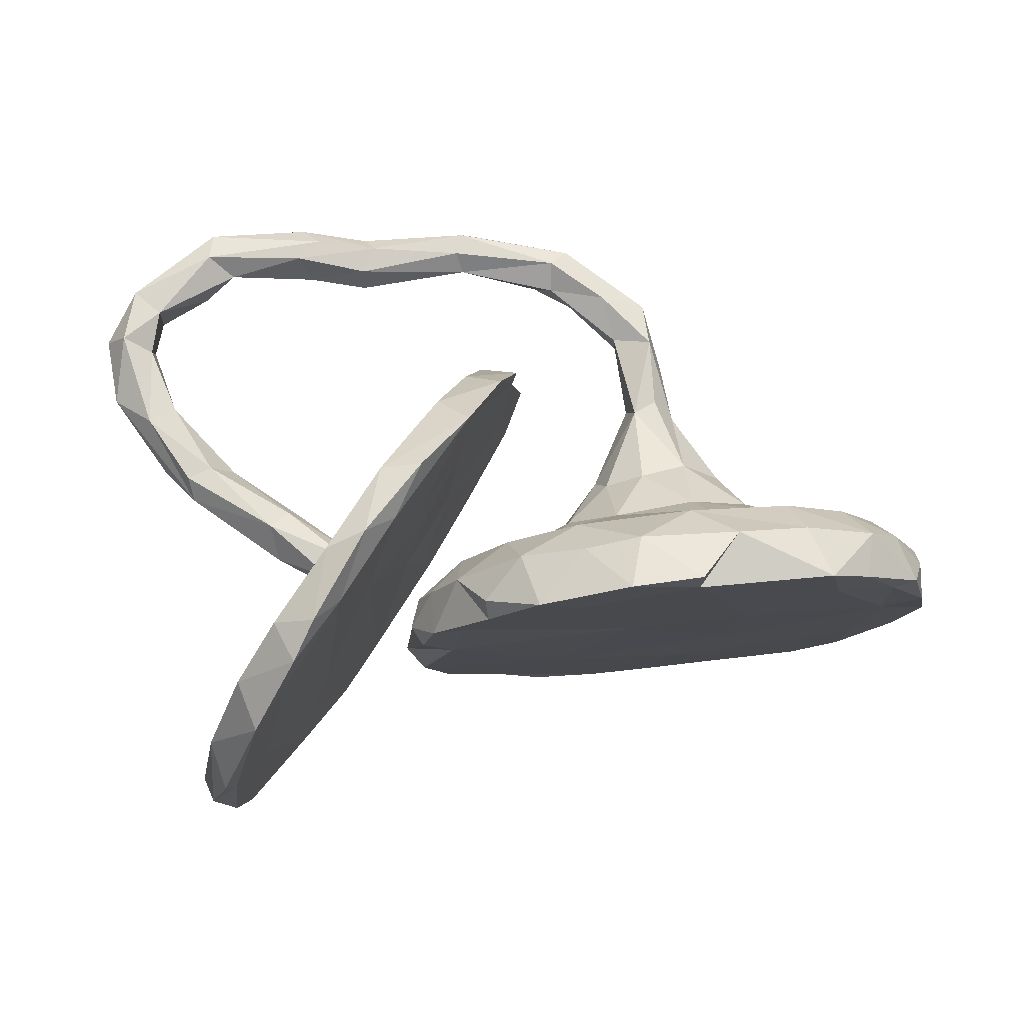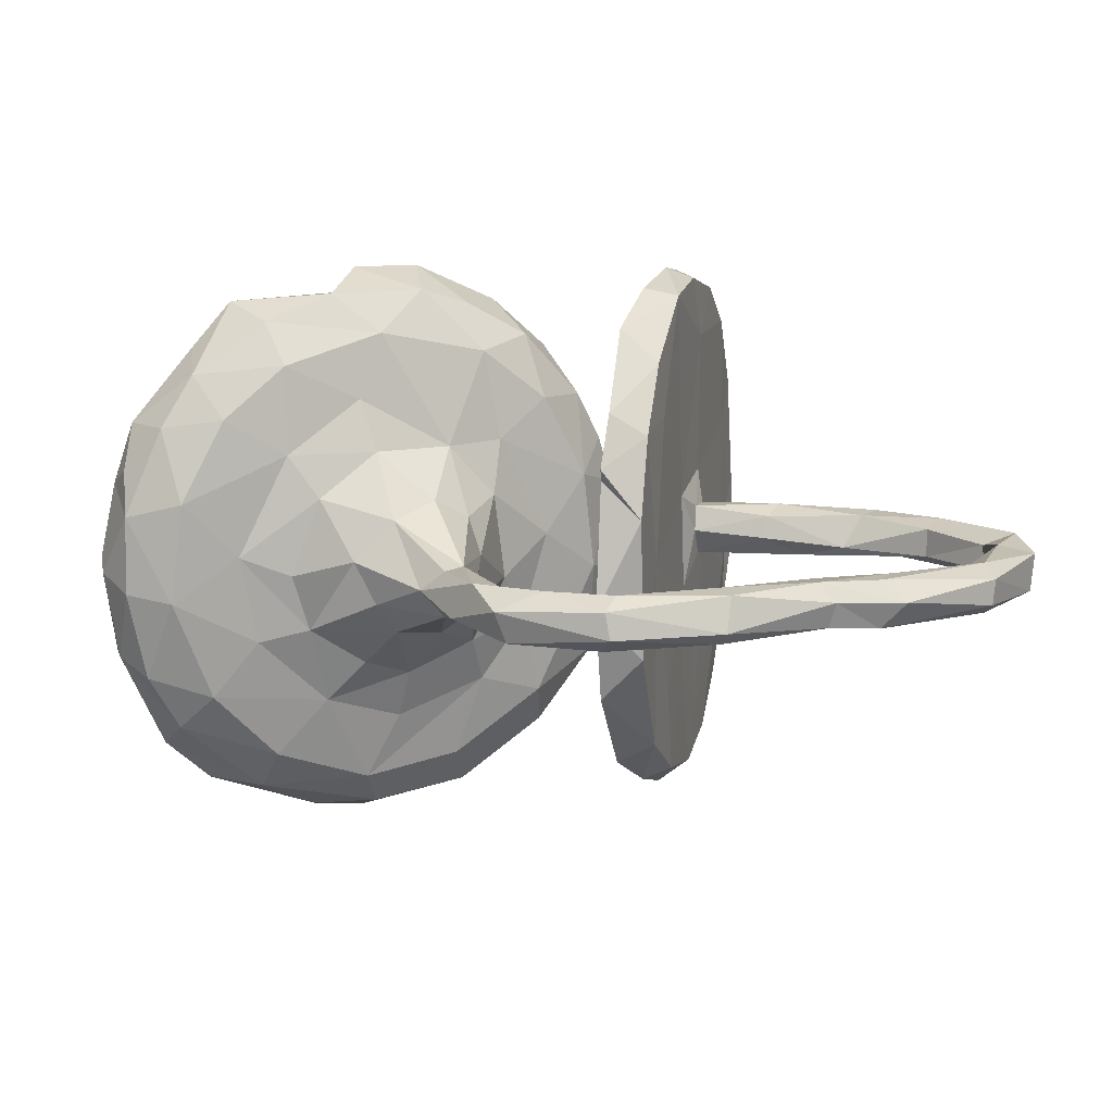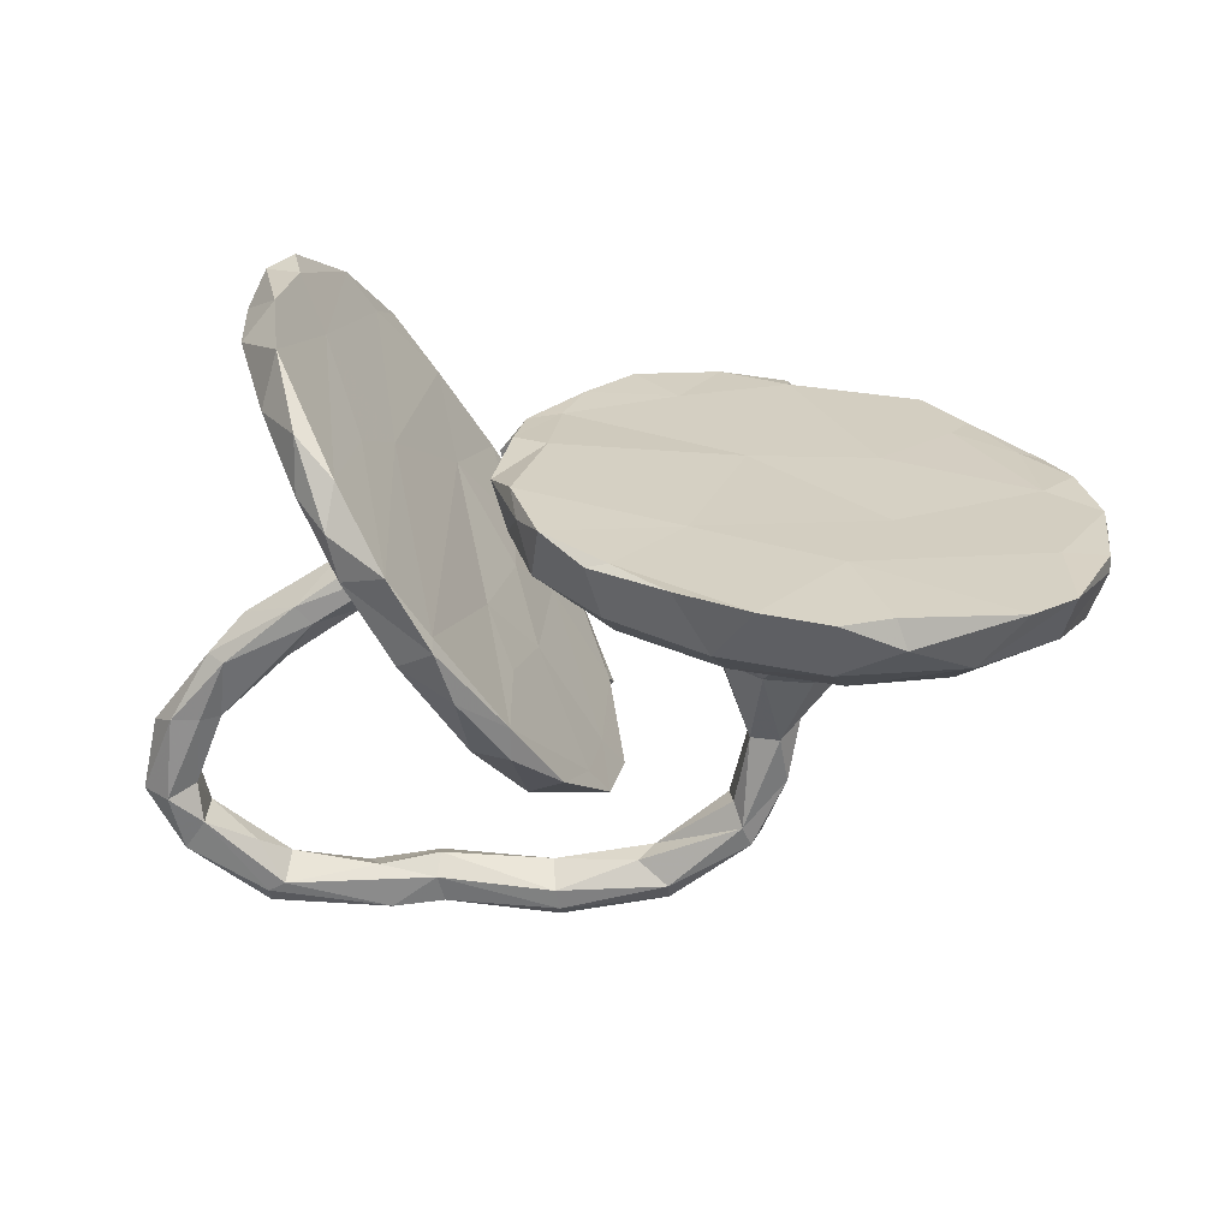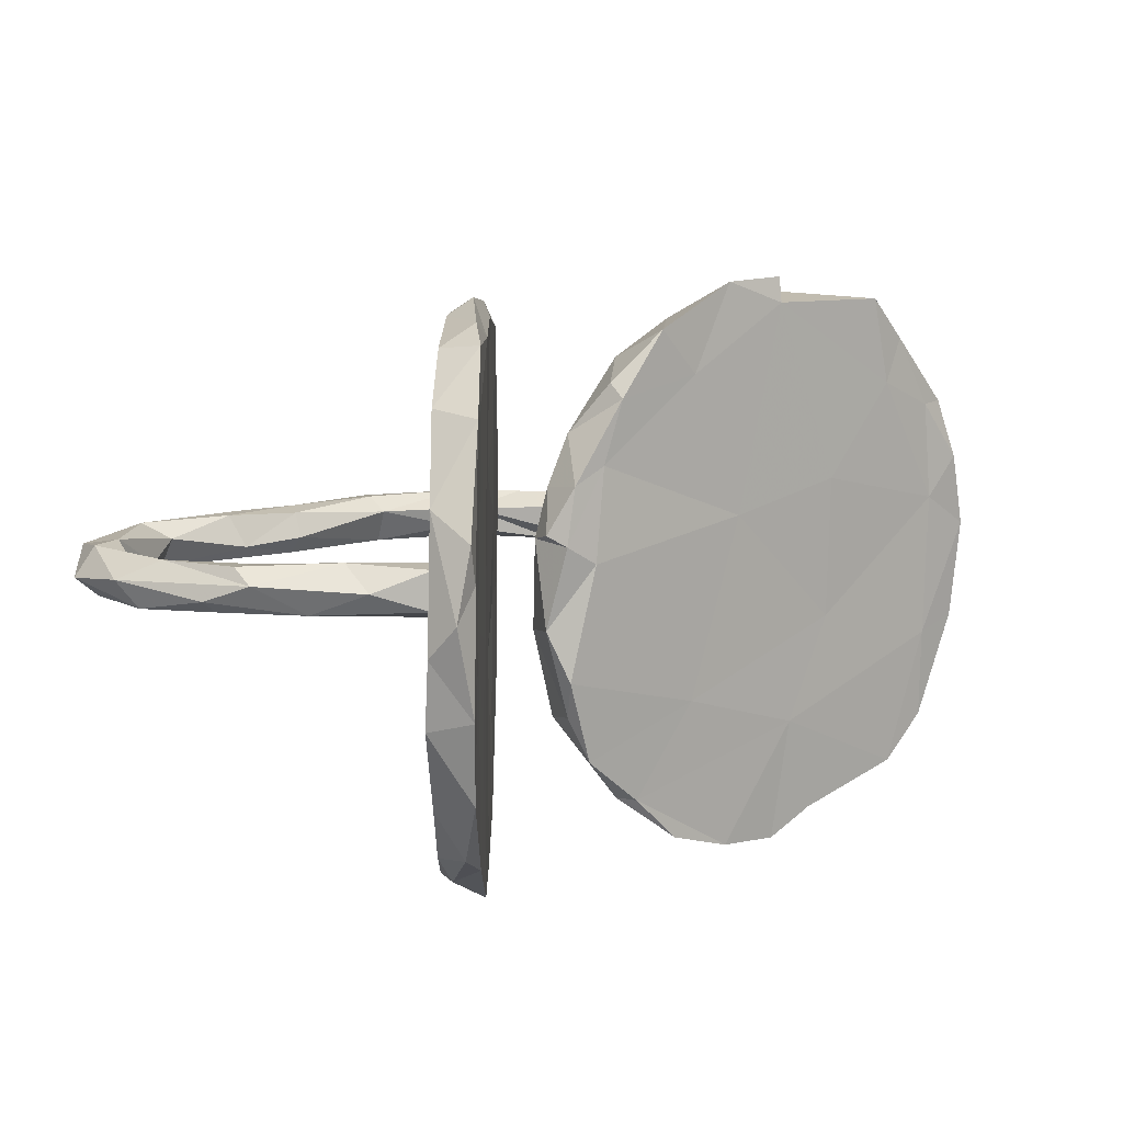
<metadata>
{"format":"obj","ext":"obj","renderer":"f3d","projection":"perspective","resolution":1024,"background":"white","views":[{"elev":-13.1,"azim":177.6,"up":"+Z"},{"elev":14.1,"azim":-19.9,"up":"+Y"},{"elev":-65.3,"azim":179.2,"up":"+Y"},{"elev":10.9,"azim":146.8,"up":"+Y"}]}
</metadata>
<code>
v -0.2164 -0.512 -0.1464
v -0.3368 -0.4792 -0.02892
v 0.2249 -0.4929 0.01834
v 0.2532 -0.5131 -0.07268
v 0.3225 -0.5006 -0.1874
v -0.3357 -0.5226 -0.1311
v -0.1556 -0.4641 -0.05287
v -0.4454 -0.4883 -0.07573
v -0.4269 -0.479 -0.126
v 0.3947 -0.4509 -0.1589
v 0.3115 -0.4769 -0.03478
v 0.4139 -0.4436 -0.2313
v 0.1434 -0.4401 0.1389
v 0.2048 -0.4264 0.1324
v -0.09201 -0.4727 -0.1608
v 0.2565 -0.4862 -0.08811
v 0.144 -0.4447 0.08188
v -0.002588 -0.3873 -0.1674
v -0.6361 -0.4235 -0.1091
v 0.4628 -0.384 -0.2673
v -0.3642 -0.4121 0.01957
v 0.03502 -0.3782 -0.1563
v 0.4641 -0.365 -0.3581
v -0.5568 -0.4196 -0.01674
v 0.06184 -0.3733 0.2123
v 0.3515 -0.3745 -0.09299
v -0.1842 -0.3905 0.00306
v -0.7077 -0.2864 -0.005499
v 0.4019 -0.4061 -0.3028
v 0.007142 -0.3656 -0.0679
v 0.146 -0.2496 0.07938
v -0.3681 -0.3009 -0.1384
v 0.1177 -0.2356 -0.07939
v -0.5381 -0.3448 0.03473
v -0.6554 -0.2198 0.04767
v 0.5231 -0.271 -0.3591
v -0.01431 -0.2874 -0.01045
v -0.3065 -0.2928 0.03767
v -0.7192 -0.3437 -0.1012
v 0.1834 -0.2626 0.1614
v 0.107 -0.2984 -0.1813
v -0.125 -0.2243 -0.1616
v 0.1205 -0.3327 0.2518
v -0.8019 -0.159 -0.06413
v 0.02428 -0.2429 0.261
v -0.01063 -0.2142 0.3145
v 0.2657 -0.2785 0.03421
v 0.1916 -0.1349 0.01689
v -0.1376 -0.2437 0.01907
v -0.7652 -0.1841 0.005583
v 0.5074 -0.1672 -0.3246
v -0.2945 -0.2025 0.06819
v -0.4458 -0.2444 0.0522
v 0.4999 -0.2468 -0.4493
v -0.457 -0.1123 -0.1297
v 0.3428 -0.0418 -0.2236
v 0.5697 -0.1239 -0.4174
v 0.1423 -0.2167 -0.1653
v 0.4539 0.01606 -0.3852
v -0.5732 -0.1207 0.06145
v -0.3829 -0.1684 0.09025
v -0.2598 -0.1052 0.1603
v 0.5736 -0.005565 -0.434
v -0.1678 -0.156 0.05822
v -0.7183 -0.1796 -0.1064
v 0.003575 -0.07259 0.2934
v -0.1007 -0.04387 0.04717
v 0.1069 -0.05859 -0.03349
v 0.1542 -0.149 -0.1927
v -0.05093 -0.1344 0.007643
v 0.2734 -0.1054 0.01882
v -0.8009 -0.1558 -0.09149
v 0.3722 -0.03638 -0.1245
v -0.2471 -0.02544 0.3085
v -0.3452 -0.09314 0.1723
v -0.4835 -0.09992 0.08424
v 0.5181 -0.1033 -0.4804
v -0.3888 -0.03413 0.1922
v 0.05575 -0.137 0.3497
v 0.1614 -0.07185 -0.08555
v 0.08219 -0.02932 0.6133
v -0.1146 -0.03513 0.5983
v 0.6847 -0.03193 0.2863
v 0.6396 -0.03333 0.1781
v 0.5528 -0.03171 0.6026
v 0.7471 -0.03659 0.4375
v 0.5824 -0.02792 0.6204
v 0.2746 -0.02126 0.6388
v -0.1946 -0.057 0.1538
v 0.3164 -0.0451 -0.01413
v 0.3665 -0.02853 0.6484
v -0.2986 -0.03387 0.3099
v -0.3157 -0.01139 0.3983
v 0.07351 -0.02617 0.6509
v 0.5165 -0.03515 0.072
v 0.0722 -0.003095 0.6739
v 0.542 -0.03327 -0.3849
v -0.5134 0.002377 0.08378
v -0.2402 -0.03713 0.4797
v -0.7255 -0.03763 0.05502
v 0.3442 -0.0268 -0.05169
v 0.4866 -0.03834 0.101
v 0.5991 -0.008125 0.5296
v 0.2882 -0.0293 0.5885
v 0.535 -0.01145 0.1735
v 0.6986 -0.01157 0.4161
v 0.792 0.001402 0.4345
v -0.2566 -0.02948 0.5167
v 0.3824 -0.1805 -0.2798
v 0.1887 -0.05747 -0.169
v -0.2245 -0.01172 0.4402
v 0.5446 0.02585 0.5685
v 0.7341 -0.03514 0.286
v 0.5811 -0.007128 0.6502
v -0.06187 -0.006875 0.5626
v 0.389 -0.006625 0.5768
v 0.08519 0.03262 0.5835
v -0.2779 0.0269 0.5167
v 0.4085 -0.002081 0.08746
v 0.4403 0.007211 -0.006885
v 0.6678 -0.0106 0.1697
v 0.7367 0.04281 0.5264
v 0.1239 0.007044 0.2435
v 0.723 -0.02224 0.5386
v 0.4074 0.01879 0.6696
v -0.1182 -0.007132 0.635
v 0.2823 0.004307 0.5571
v -0.001273 0.02162 -2.862e-05
v 0.2827 0.02474 0.6496
v -0.8238 -0.001918 -0.07611
v 0.6512 -0.01245 0.2875
v 0.6873 -0.0303 0.484
v 0.2988 0.004672 0.01063
v -0.6031 0.0378 0.05883
v 0.3395 0.04558 -0.04943
v 0.4203 0.03827 0.07946
v -0.1792 0.02875 0.1469
v -0.1231 0.03978 0.6246
v -0.093 0.02913 0.5485
v -0.2881 0.05634 0.4338
v 0.769 0.01602 0.3086
v 0.3744 0.05366 0.6367
v 0.4124 0.0532 0.6009
v 0.6083 0.02028 0.1076
v 0.5866 0.03894 0.6489
v -0.03541 -0.04053 0.3525
v 0.7006 0.0333 0.4063
v -0.2187 0.03314 0.4441
v 0.2832 0.04993 0.5762
v 0.08785 0.05646 0.6535
v 0.6499 0.04037 0.2869
v 0.5502 0.05204 -0.482
v 0.6862 0.05281 0.4827
v 0.5918 0.05614 0.5997
v -0.1945 0.05738 0.5254
v 0.6979 0.05157 0.2608
v 0.09878 0.06013 0.6137
v 0.3089 0.04862 -0.008974
v 0.6184 0.0495 0.1463
v 0.7541 0.05671 0.4284
v 0.2624 0.05614 0.623
v -0.09176 0.05831 0.5965
v 0.1668 0.09108 -0.1
v 0.5761 0.04676 0.1678
v 0.4563 0.05432 0.05137
v -0.3357 0.01139 0.2862
v -0.2977 0.0484 0.3113
v -0.7972 -0.02587 0.003816
v -0.4191 0.03857 0.1593
v -0.2575 0.0485 0.2896
v 0.5022 0.1436 -0.3306
v 0.08557 0.1221 -0.03016
v 0.1542 0.1093 0.05533
v -0.7912 0.1136 -0.002195
v -0.3459 0.11 0.1658
v -0.8222 0.02389 -0.0934
v 0.3495 0.1031 -0.09623
v -0.4592 0.1399 0.0826
v 0.1114 -0.05366 0.1306
v 0.04878 0.1189 0.3534
v -0.2315 0.1017 -0.1542
v 0.1575 0.08752 -0.1875
v 0.07854 0.2197 -0.181
v -0.09486 0.2105 0.008862
v -0.7911 0.1575 -0.102
v 0.1799 0.1049 -0.1566
v -0.1955 0.09613 0.1266
v -0.5082 0.2162 0.05167
v -0.1209 0.1158 0.04858
v 0.09415 0.2213 0.149
v 0.1385 0.1892 -0.1822
v 0.1 0.05271 -0.1901
v -0.2622 0.1342 0.139
v -0.3486 0.2155 0.06947
v 0.1624 0.2739 0.04149
v 0.503 0.1064 -0.4596
v 0.1426 0.178 -0.1021
v -0.7016 0.1406 0.05162
v 0.5429 0.2176 -0.392
v -0.7284 0.0838 -0.1045
v -0.01586 0.2085 0.3206
v -0.7832 0.1895 -0.04186
v -0.459 0.1474 -0.1356
v 0.5175 0.1722 -0.4708
v -0.7136 0.2635 -0.1022
v -0.204 0.2108 0.04197
v 0.08204 0.2568 0.2976
v -0.6178 0.2842 0.03686
v 0.004896 0.2764 -0.0265
v 0.2578 0.2051 -0.09401
v 0.2599 0.08061 0.035
v -0.7571 0.267 -0.08957
v 0.09673 0.2673 -0.09563
v -0.1182 0.3733 -0.01365
v -0.7209 0.2689 -0.006486
v -0.6589 0.3585 -0.02095
v 0.4031 0.3599 -0.3135
v 0.04058 0.3316 -0.1807
v -0.008527 0.1851 0.3048
v 0.3042 0.4486 -0.1721
v -0.368 0.3058 0.03101
v 0.01687 0.2994 0.2766
v -0.124 0.3622 -0.1642
v 0.1572 0.2663 0.1916
v -0.5023 0.3726 0.0258
v -0.6009 0.3133 -0.1197
v 0.1357 0.3718 0.2152
v 0.4522 0.3486 -0.3863
v -0.6397 0.3939 -0.1089
v 0.04648 0.3568 -0.1514
v 0.4855 0.3587 -0.3017
v -0.0464 0.445 -0.1748
v 0.361 0.3624 -0.1193
v -0.01567 0.3906 -0.07568
v -0.5642 0.4716 -0.1232
v 0.382 0.4493 -0.2794
v 0.07901 0.4303 0.1691
v -0.1264 0.4527 -0.07464
v 0.236 0.4688 0.06442
v -0.2221 0.4865 -0.05946
v -0.3181 0.4194 0.004286
v -0.5236 0.4457 -0.03094
v 0.4186 0.4413 -0.2097
v 0.2092 0.4683 -0.02567
v 0.1636 0.4864 0.06919
v 0.3479 0.4788 -0.2104
v 0.3285 0.4797 -0.08311
v -0.3253 0.4766 -0.1475
v -0.3273 0.5222 -0.1381
v 0.2605 0.5054 -0.05673
v -0.3955 0.4871 -0.04883
v -0.2034 0.5188 -0.1553
f 114 124 145
f 114 145 125
f 106 132 153
f 131 147 151
f 97 57 63
f 196 77 59
f 145 124 122
f 145 122 154
f 112 143 154
f 142 145 154
f 142 125 145
f 154 143 142
f 161 125 142
f 143 161 142
f 143 149 161
f 129 125 161
f 96 129 150
f 129 161 150
f 126 96 138
f 138 96 150
f 122 153 154
f 153 103 112
f 132 103 153
f 153 112 154
f 112 116 143
f 116 127 149
f 116 149 143
f 127 117 149
f 149 117 157
f 161 149 157
f 150 161 157
f 117 162 157
f 150 157 162
f 162 138 150
f 117 115 139
f 117 139 162
f 118 126 138
f 107 141 160
f 160 122 107
f 160 153 122
f 147 106 153
f 160 147 153
f 139 155 162
f 139 148 155
f 155 118 138
f 140 118 155
f 155 138 162
f 155 148 140
f 148 170 140
f 141 156 160
f 156 147 160
f 151 147 156
f 164 151 156
f 180 79 123
f 146 79 180
f 146 219 66
f 219 146 180
f 111 74 148
f 74 170 148
f 140 93 118
f 140 170 167
f 121 144 141
f 156 141 144
f 164 105 151
f 144 159 156
f 25 13 43
f 13 25 17
f 43 13 14
f 8 19 9
f 19 8 24
f 1 32 18
f 1 6 32
f 15 1 18
f 6 2 8
f 6 1 7
f 2 6 7
f 7 1 15
f 4 5 10
f 5 4 16
f 5 12 10
f 8 2 24
f 16 4 17
f 11 4 10
f 3 4 11
f 243 231 236
f 3 11 14
f 4 3 17
f 3 14 13
f 17 3 13
f 102 131 105
f 121 84 95
f 92 93 166
f 78 92 166
f 99 74 111
f 74 99 92
f 83 84 113
f 84 83 131
f 102 84 131
f 113 121 141
f 113 84 121
f 92 99 93
f 93 108 118
f 93 99 108
f 139 111 148
f 131 106 147
f 83 106 131
f 107 113 141
f 86 113 107
f 83 86 106
f 83 113 86
f 99 111 139
f 115 99 139
f 124 86 107
f 86 132 106
f 124 132 86
f 108 126 118
f 108 99 82
f 82 126 108
f 82 99 115
f 82 94 126
f 81 82 115
f 81 94 82
f 81 115 117
f 127 81 117
f 94 81 104
f 81 127 104
f 116 104 127
f 112 85 116
f 112 103 85
f 132 85 103
f 85 132 87
f 87 132 124
f 124 107 122
f 94 96 126
f 88 129 96
f 96 94 88
f 88 91 129
f 88 104 91
f 94 104 88
f 129 91 125
f 85 104 116
f 104 85 91
f 53 38 52
f 40 47 71
f 248 226 235
f 235 226 229
f 231 228 236
f 236 228 217
f 239 247 250
f 239 250 245
f 245 244 237
f 245 250 244
f 239 233 247
f 220 244 250
f 241 240 251
f 233 243 247
f 243 246 247
f 250 247 246
f 250 246 220
f 238 232 252
f 240 238 252
f 251 240 249
f 242 251 235
f 243 236 246
f 236 220 246
f 6 8 9
f 232 223 252
f 223 248 252
f 252 248 249
f 248 235 251
f 249 248 251
f 25 43 46
f 45 25 46
f 46 43 79
f 23 29 54
f 36 23 54
f 20 36 51
f 20 23 36
f 41 18 42
f 22 18 41
f 109 5 56
f 29 5 109
f 39 24 28
f 33 22 41
f 30 22 33
f 56 5 16
f 28 34 35
f 28 24 34
f 34 21 53
f 21 38 53
f 21 49 38
f 21 27 49
f 49 27 37
f 37 30 33
f 47 26 71
f 39 19 24
f 37 7 30
f 200 65 176
f 181 55 203
f 181 42 55
f 42 181 192
f 73 51 171
f 80 110 163
f 100 60 134
f 128 70 68
f 90 73 101
f 71 73 90
f 134 76 98
f 60 76 134
f 179 173 48
f 90 119 133
f 71 90 133
f 95 90 101
f 95 102 90
f 120 95 101
f 98 76 169
f 169 78 166
f 76 78 169
f 76 75 78
f 89 67 137
f 90 102 119
f 119 102 105
f 95 120 144
f 75 92 78
f 92 62 74
f 75 62 92
f 89 137 74
f 74 62 89
f 95 84 102
f 121 95 144
f 65 72 176
f 48 31 179
f 125 91 114
f 91 87 114
f 85 87 91
f 87 124 114
f 54 77 57
f 119 105 136
f 123 71 211
f 71 133 211
f 120 101 135
f 68 80 163
f 110 192 182
f 164 156 159
f 131 151 105
f 190 66 219
f 74 137 170
f 166 93 140
f 167 166 140
f 164 159 165
f 136 105 164
f 179 66 190
f 170 137 187
f 166 167 175
f 175 167 170
f 159 144 165
f 136 164 165
f 169 166 175
f 144 120 165
f 120 135 165
f 133 119 136
f 133 136 158
f 136 165 158
f 165 135 158
f 133 158 211
f 211 158 177
f 210 48 173
f 137 67 189
f 67 128 189
f 178 98 169
f 134 98 178
f 101 73 135
f 135 73 177
f 158 135 177
f 68 163 172
f 198 100 134
f 100 198 174
f 168 100 174
f 130 168 174
f 163 110 182
f 72 44 130
f 55 65 200
f 69 42 192
f 69 192 110
f 58 69 110
f 44 50 168
f 130 44 168
f 33 58 80
f 80 58 110
f 168 50 100
f 68 33 80
f 56 16 210
f 210 16 48
f 76 61 75
f 89 64 67
f 64 70 67
f 67 70 128
f 52 62 75
f 62 64 89
f 48 17 31
f 31 17 45
f 14 47 40
f 17 25 45
f 43 14 40
f 12 23 20
f 12 29 23
f 9 19 32
f 32 6 9
f 18 32 42
f 10 20 51
f 20 10 12
f 7 15 30
f 15 22 30
f 24 21 34
f 24 2 21
f 2 27 21
f 2 7 27
f 7 37 27
f 11 26 47
f 11 10 26
f 14 11 47
f 12 5 29
f 202 174 215
f 174 198 215
f 215 198 208
f 198 188 208
f 184 172 209
f 38 49 52
f 17 48 16
f 35 34 53
f 50 28 35
f 10 51 26
f 33 41 58
f 39 28 44
f 44 28 50
f 41 42 69
f 19 65 32
f 19 39 65
f 65 39 72
f 39 44 72
f 54 29 59
f 123 79 43
f 45 46 66
f 179 31 45
f 64 49 70
f 172 197 213
f 172 163 197
f 211 177 233
f 178 194 188
f 178 175 194
f 175 193 194
f 194 193 206
f 206 189 184
f 193 187 206
f 195 173 190
f 201 180 207
f 63 152 199
f 171 63 199
f 185 174 202
f 176 174 185
f 200 176 185
f 200 226 203
f 182 183 191
f 182 192 183
f 198 134 188
f 128 172 184
f 152 196 204
f 97 63 171
f 123 40 71
f 45 66 179
f 43 40 123
f 46 146 66
f 54 59 77
f 36 54 57
f 36 57 97
f 29 109 59
f 36 97 51
f 65 55 32
f 42 32 55
f 26 51 73
f 50 35 100
f 100 35 60
f 35 53 60
f 70 37 68
f 49 37 70
f 37 33 68
f 26 73 71
f 76 53 61
f 60 53 76
f 53 52 61
f 61 52 75
f 52 64 62
f 52 49 64
f 58 41 69
f 208 188 225
f 206 241 221
f 184 214 206
f 233 231 243
f 218 230 213
f 223 181 248
f 181 203 248
f 248 203 226
f 205 229 226
f 205 212 229
f 212 216 229
f 59 217 228
f 199 228 231
f 237 227 239
f 237 239 245
f 244 195 237
f 238 214 234
f 240 241 214
f 240 214 238
f 225 221 241
f 225 241 242
f 242 241 251
f 210 244 220
f 234 230 232
f 234 232 238
f 235 216 242
f 216 235 229
f 217 220 236
f 218 232 230
f 218 223 232
f 184 209 214
f 172 213 209
f 194 221 188
f 194 206 221
f 219 201 222
f 201 207 222
f 204 196 228
f 152 204 199
f 196 59 228
f 59 56 217
f 205 185 212
f 185 202 212
f 200 185 205
f 200 205 226
f 183 181 223
f 192 181 183
f 210 220 56
f 202 215 212
f 197 191 213
f 59 109 56
f 234 213 230
f 216 225 242
f 216 208 225
f 225 188 221
f 206 214 241
f 214 209 234
f 210 195 244
f 211 233 239
f 224 211 239
f 190 219 237
f 190 237 195
f 224 239 227
f 237 222 227
f 237 219 222
f 207 224 227
f 77 152 63
f 204 228 199
f 56 220 217
f 171 199 231
f 183 223 218
f 191 183 218
f 171 231 233
f 177 171 233
f 215 216 212
f 215 208 216
f 234 209 213
f 222 207 227
f 163 182 186
f 177 73 171
f 163 186 197
f 77 196 152
f 176 130 174
f 97 171 51
f 180 123 207
f 207 123 224
f 211 224 123
f 190 173 179
f 170 187 193
f 170 193 175
f 178 169 175
f 210 173 195
f 189 128 184
f 187 137 189
f 187 189 206
f 134 178 188
f 240 252 249
f 72 130 176
f 55 200 203
f 128 68 172
f 57 77 63
f 22 15 18
f 219 180 201
f 46 79 146
f 191 218 213
f 197 186 191
f 186 182 191

</code>
